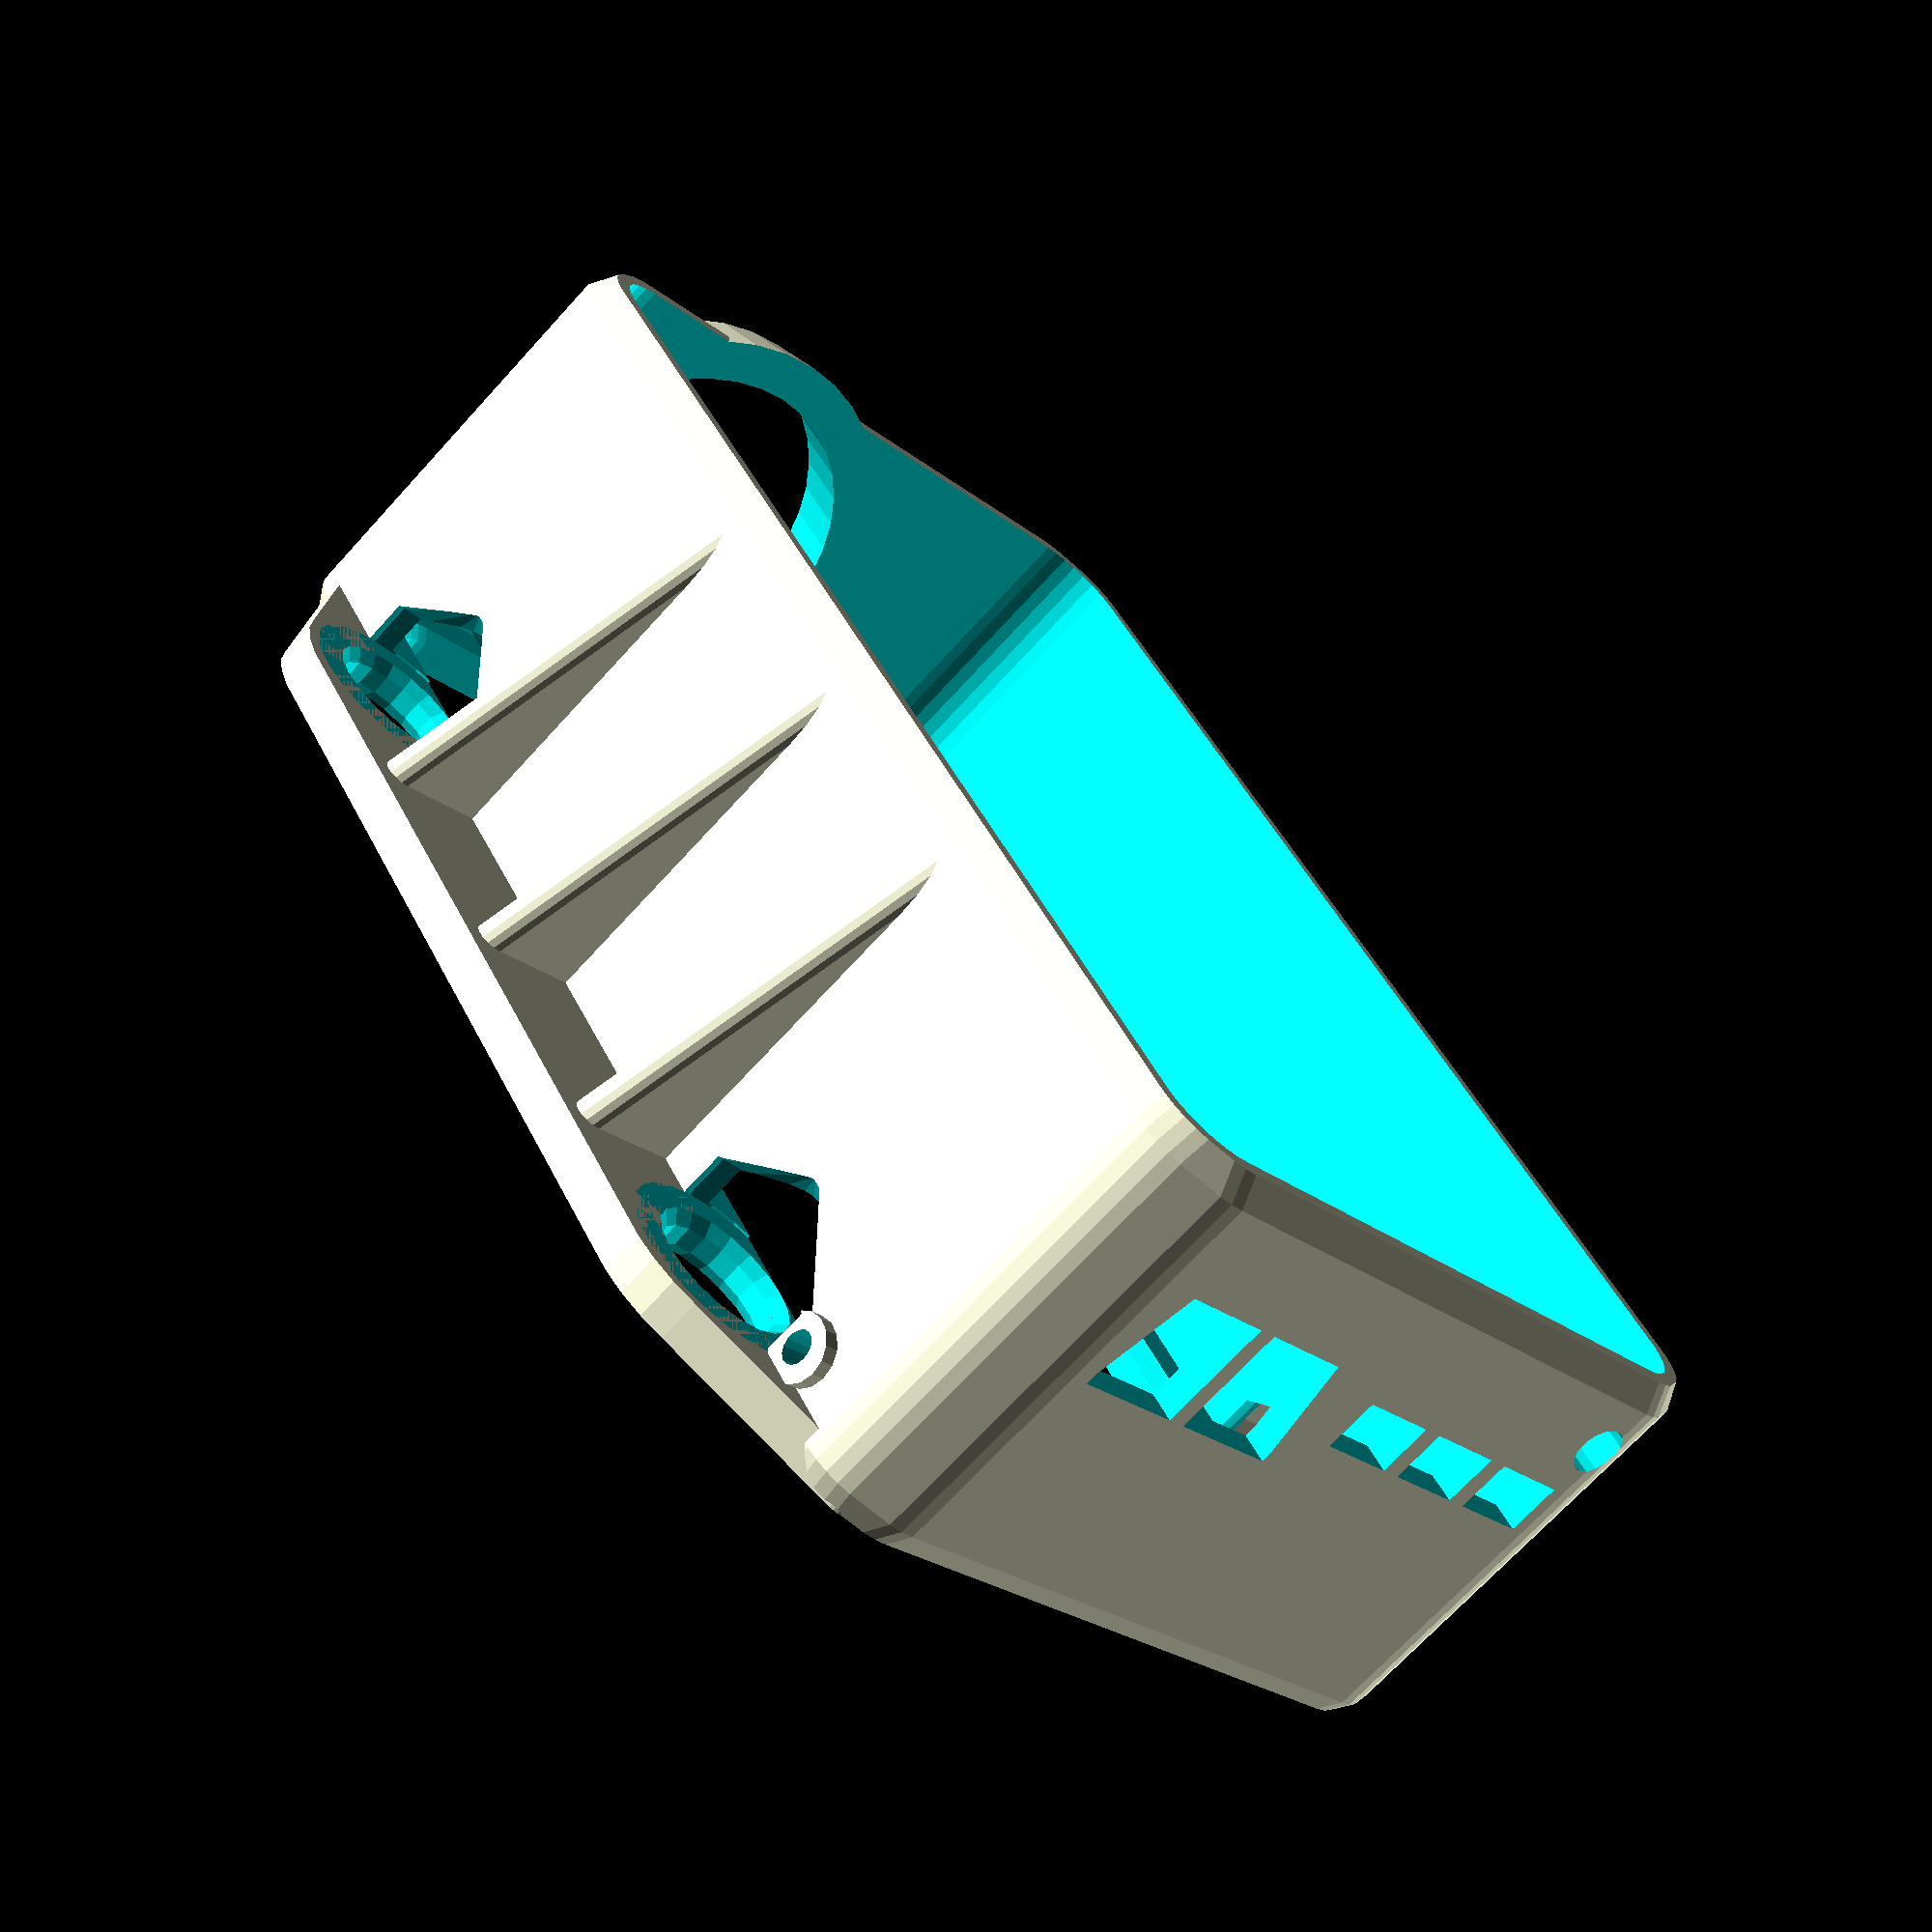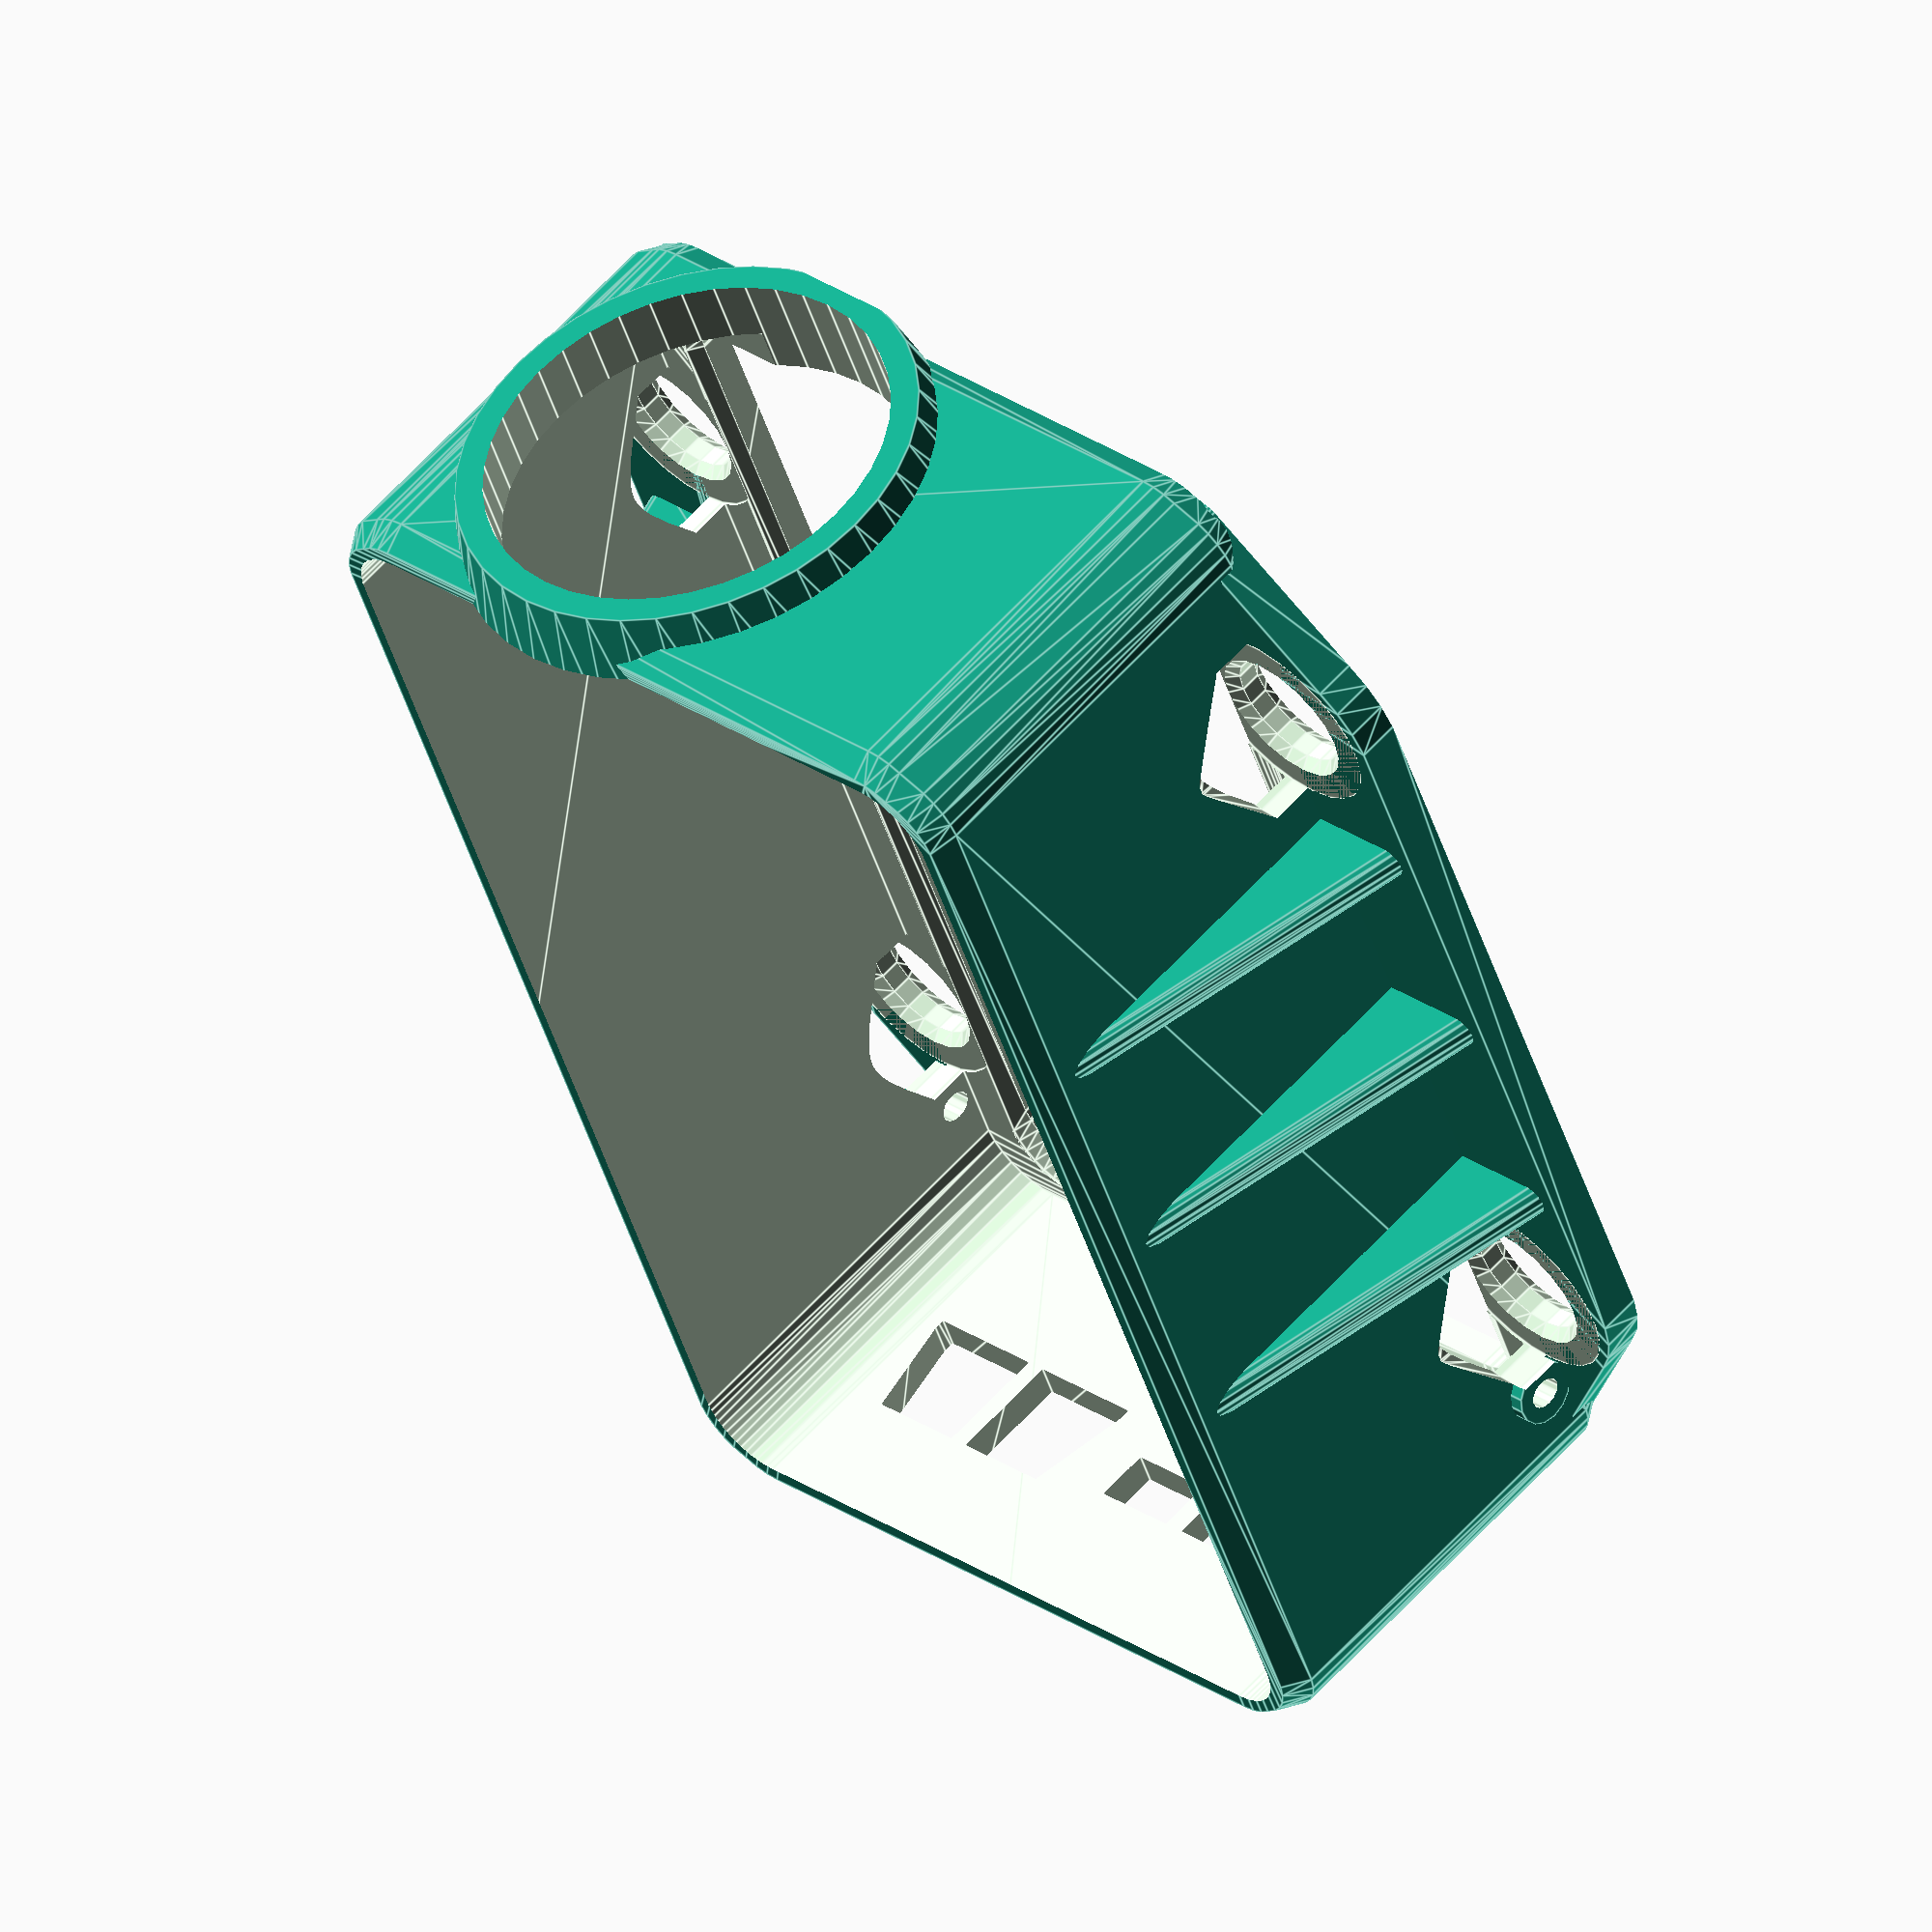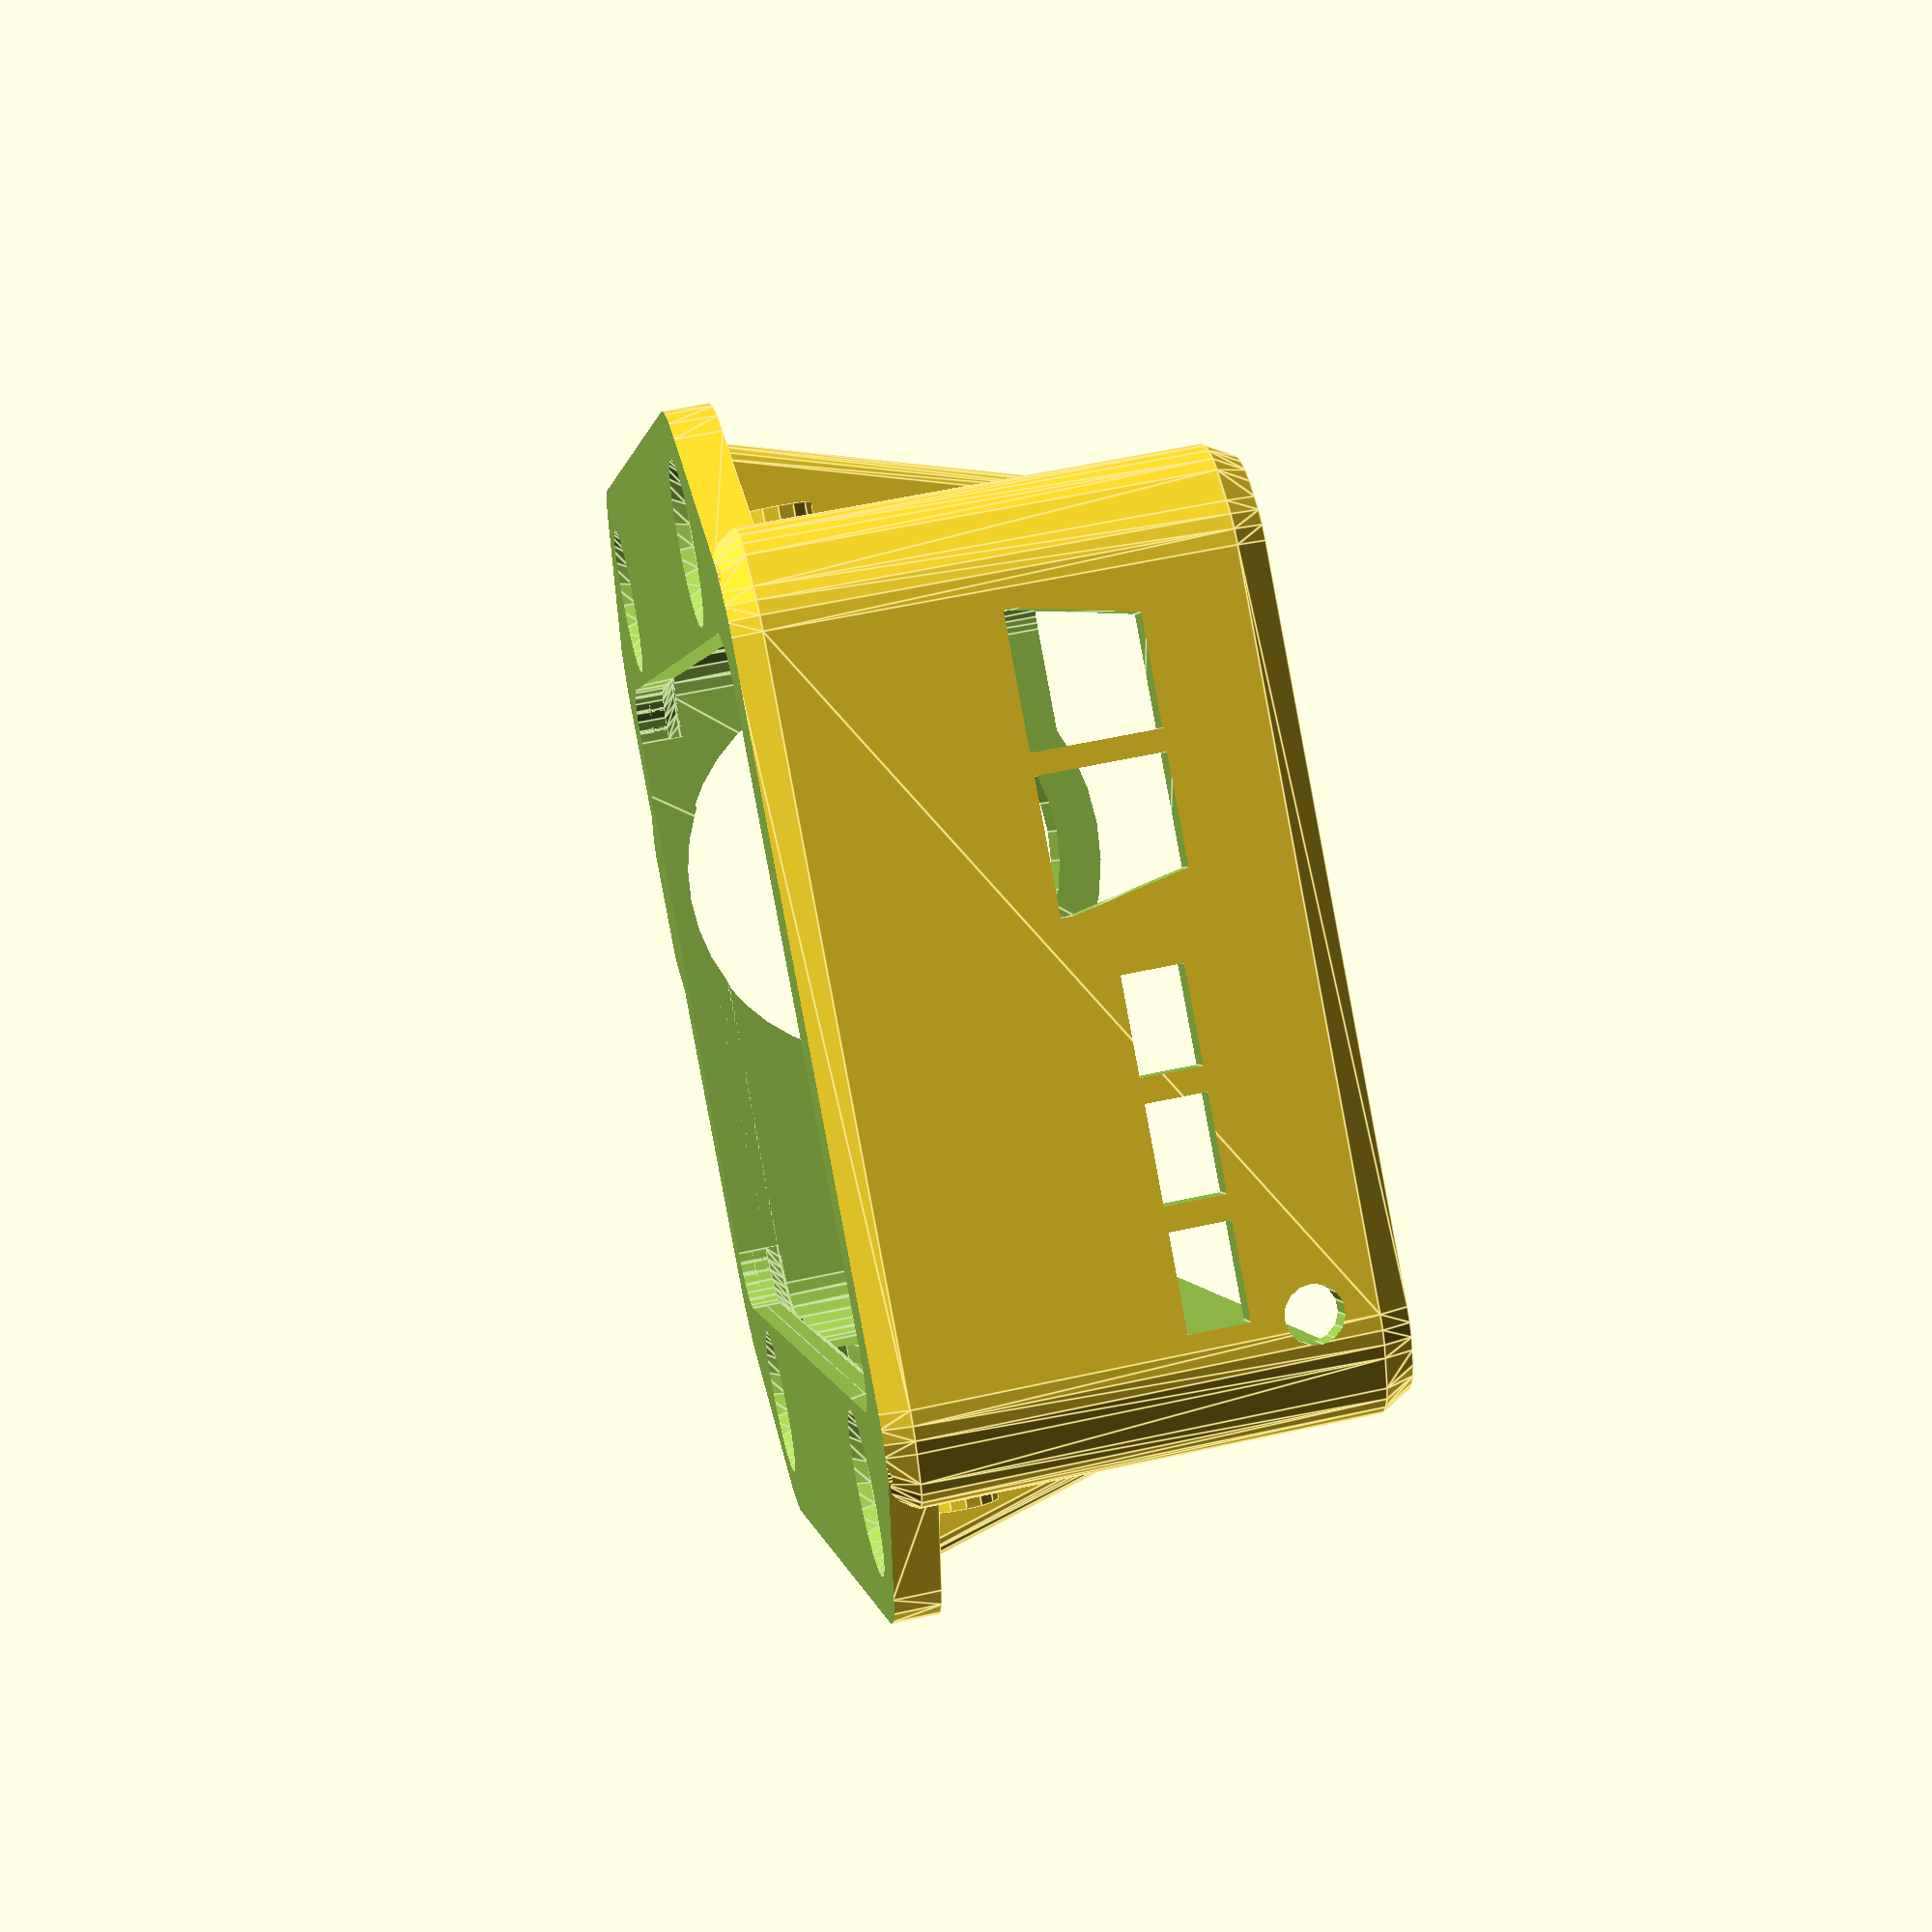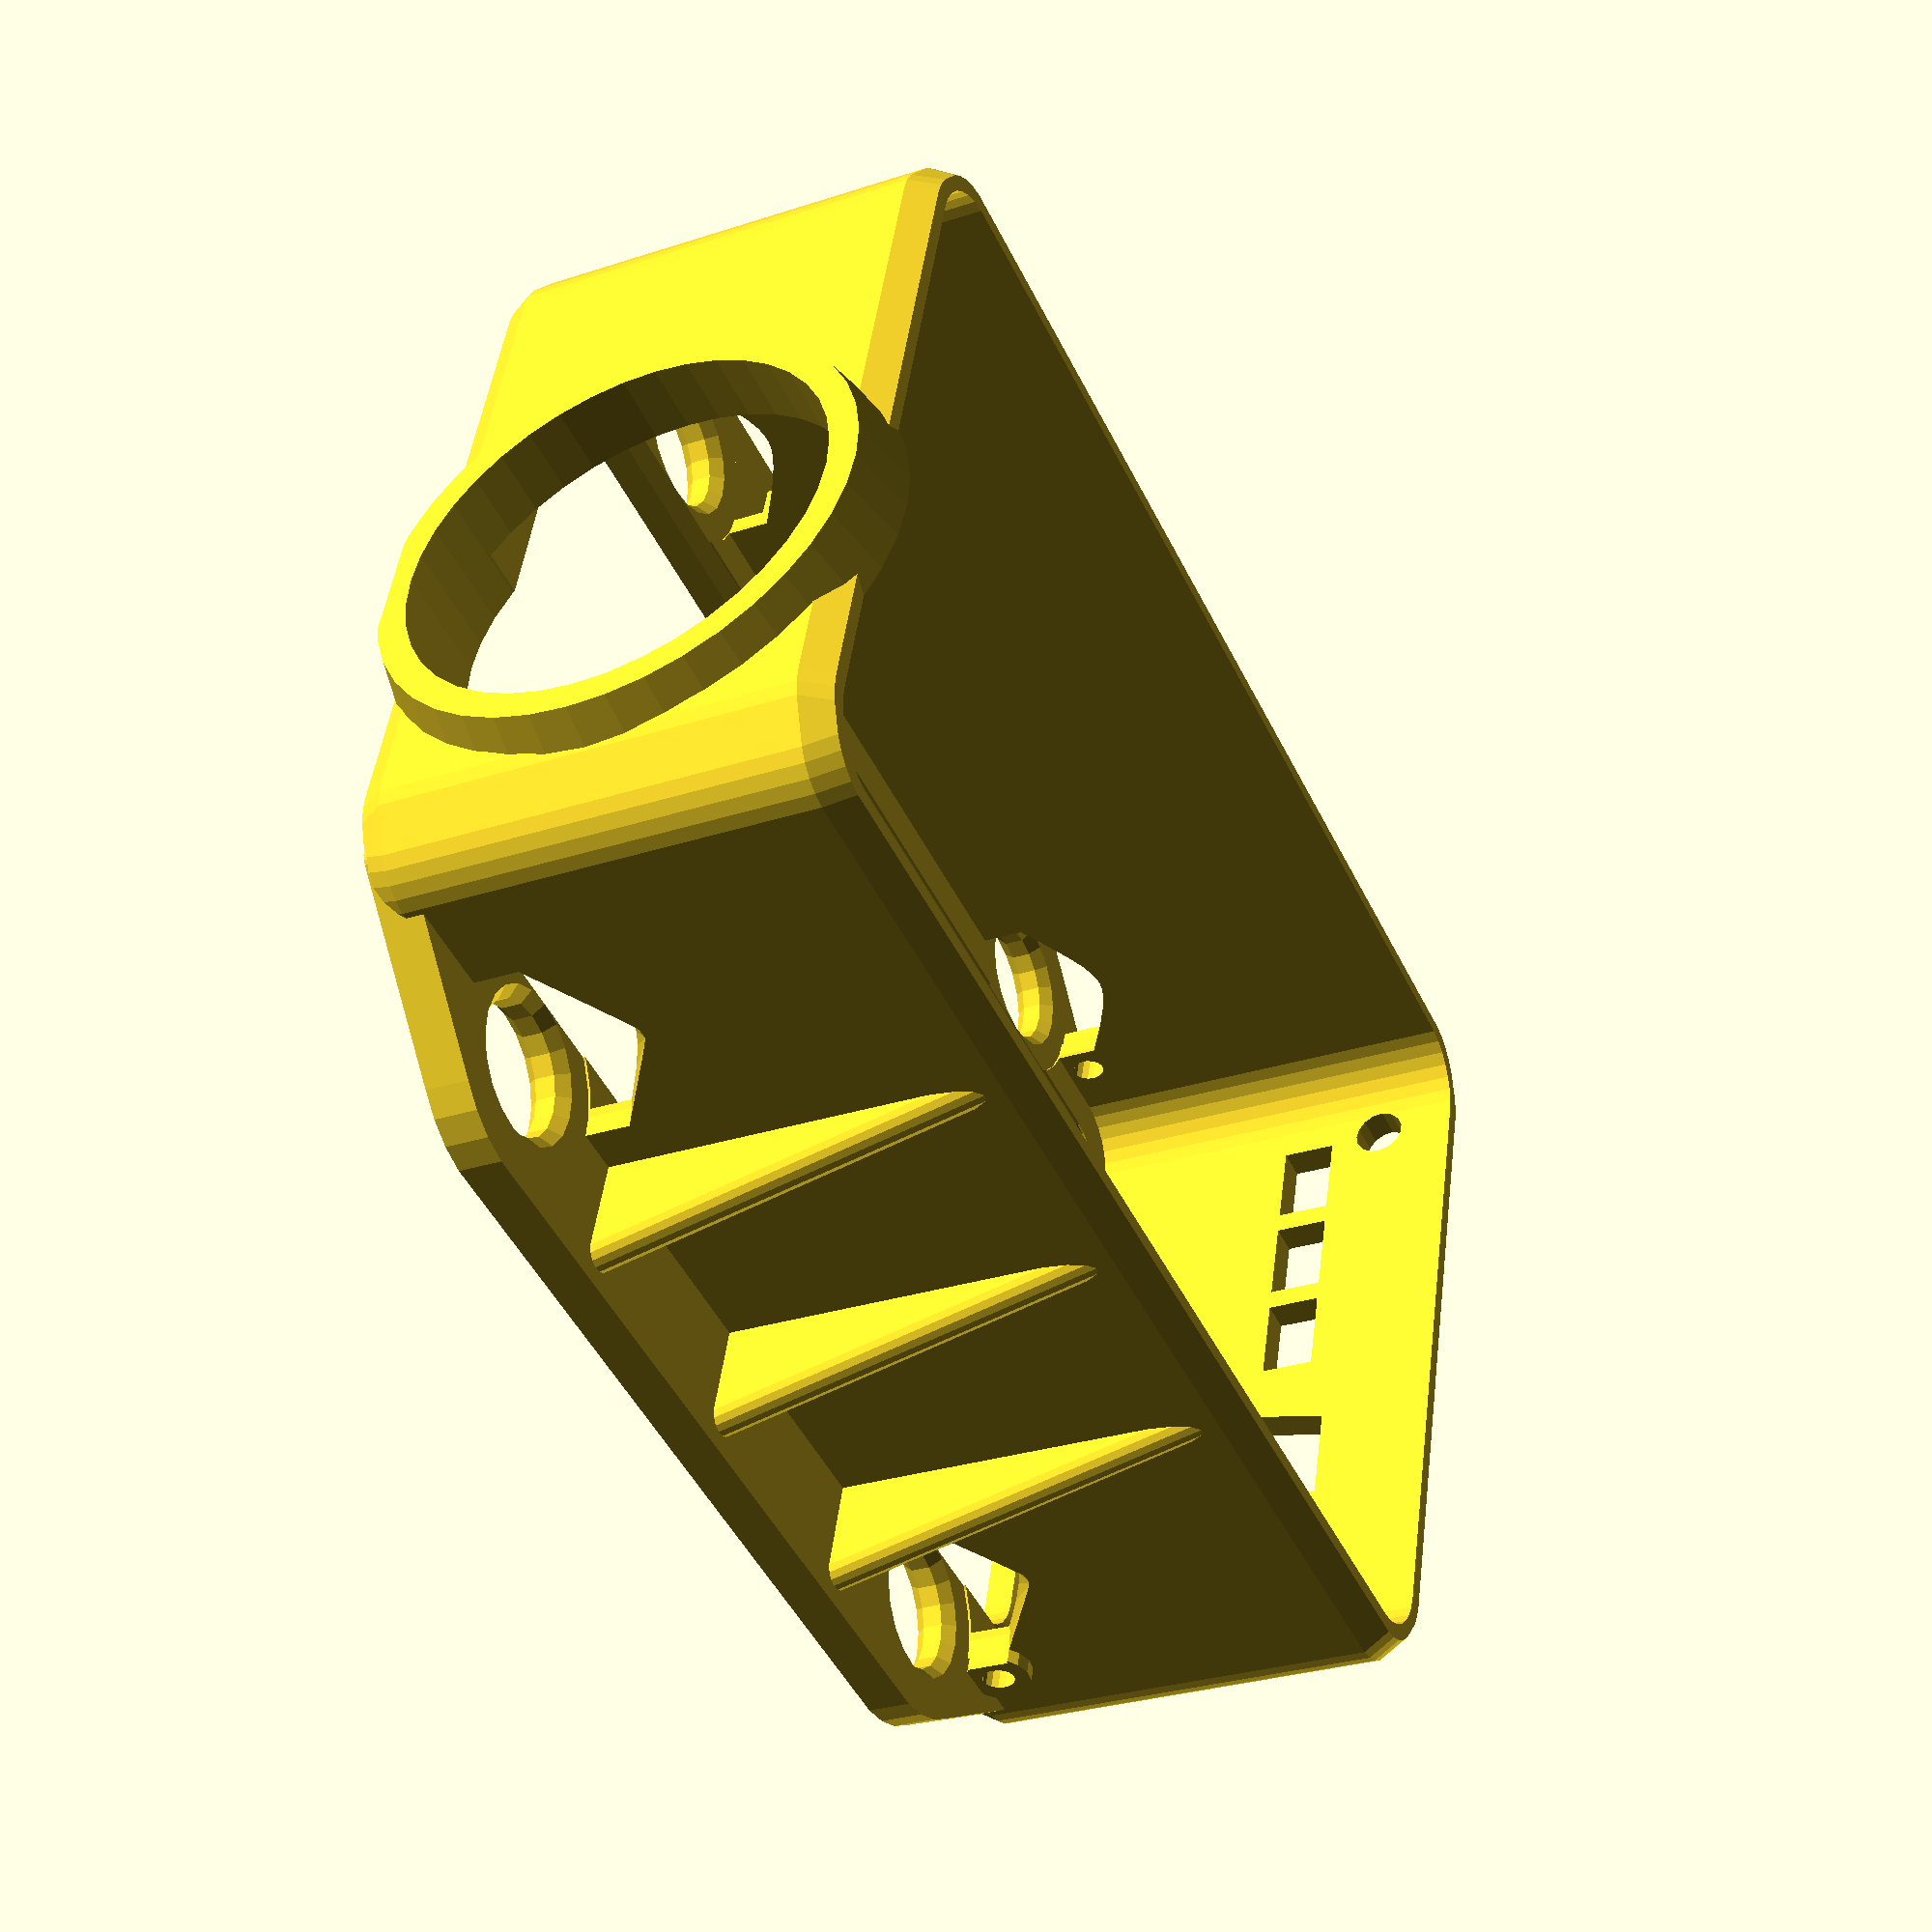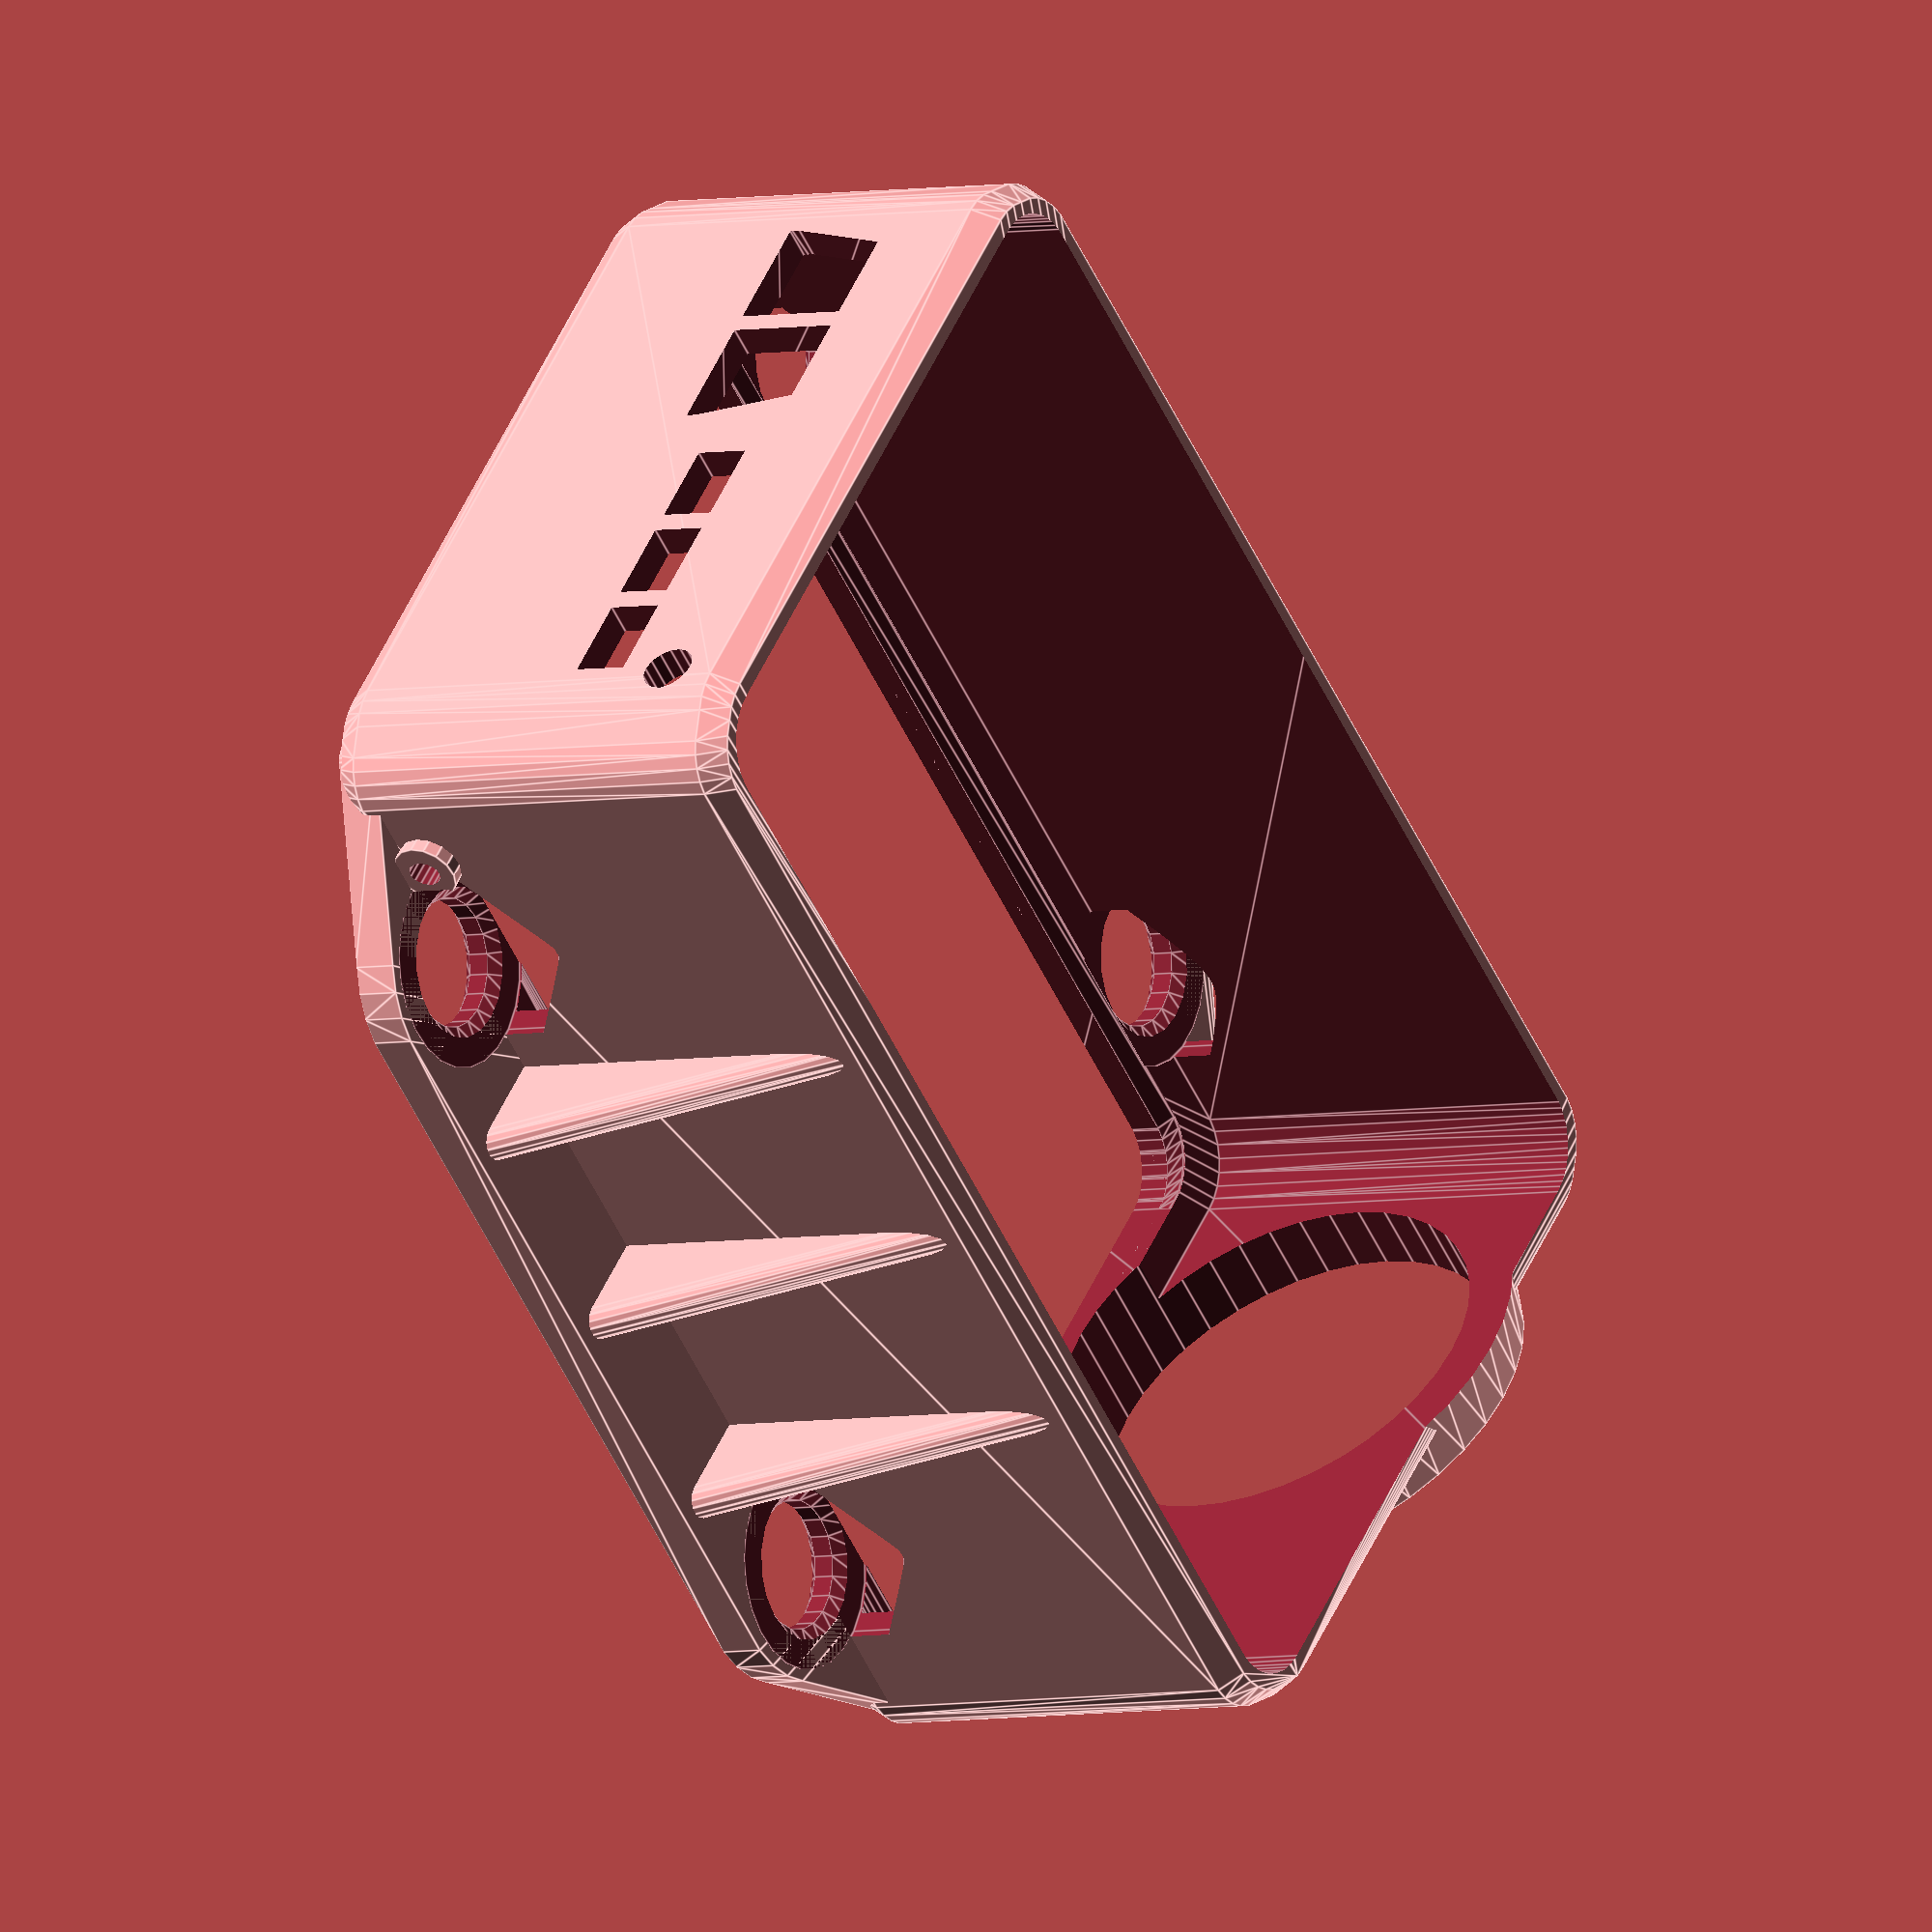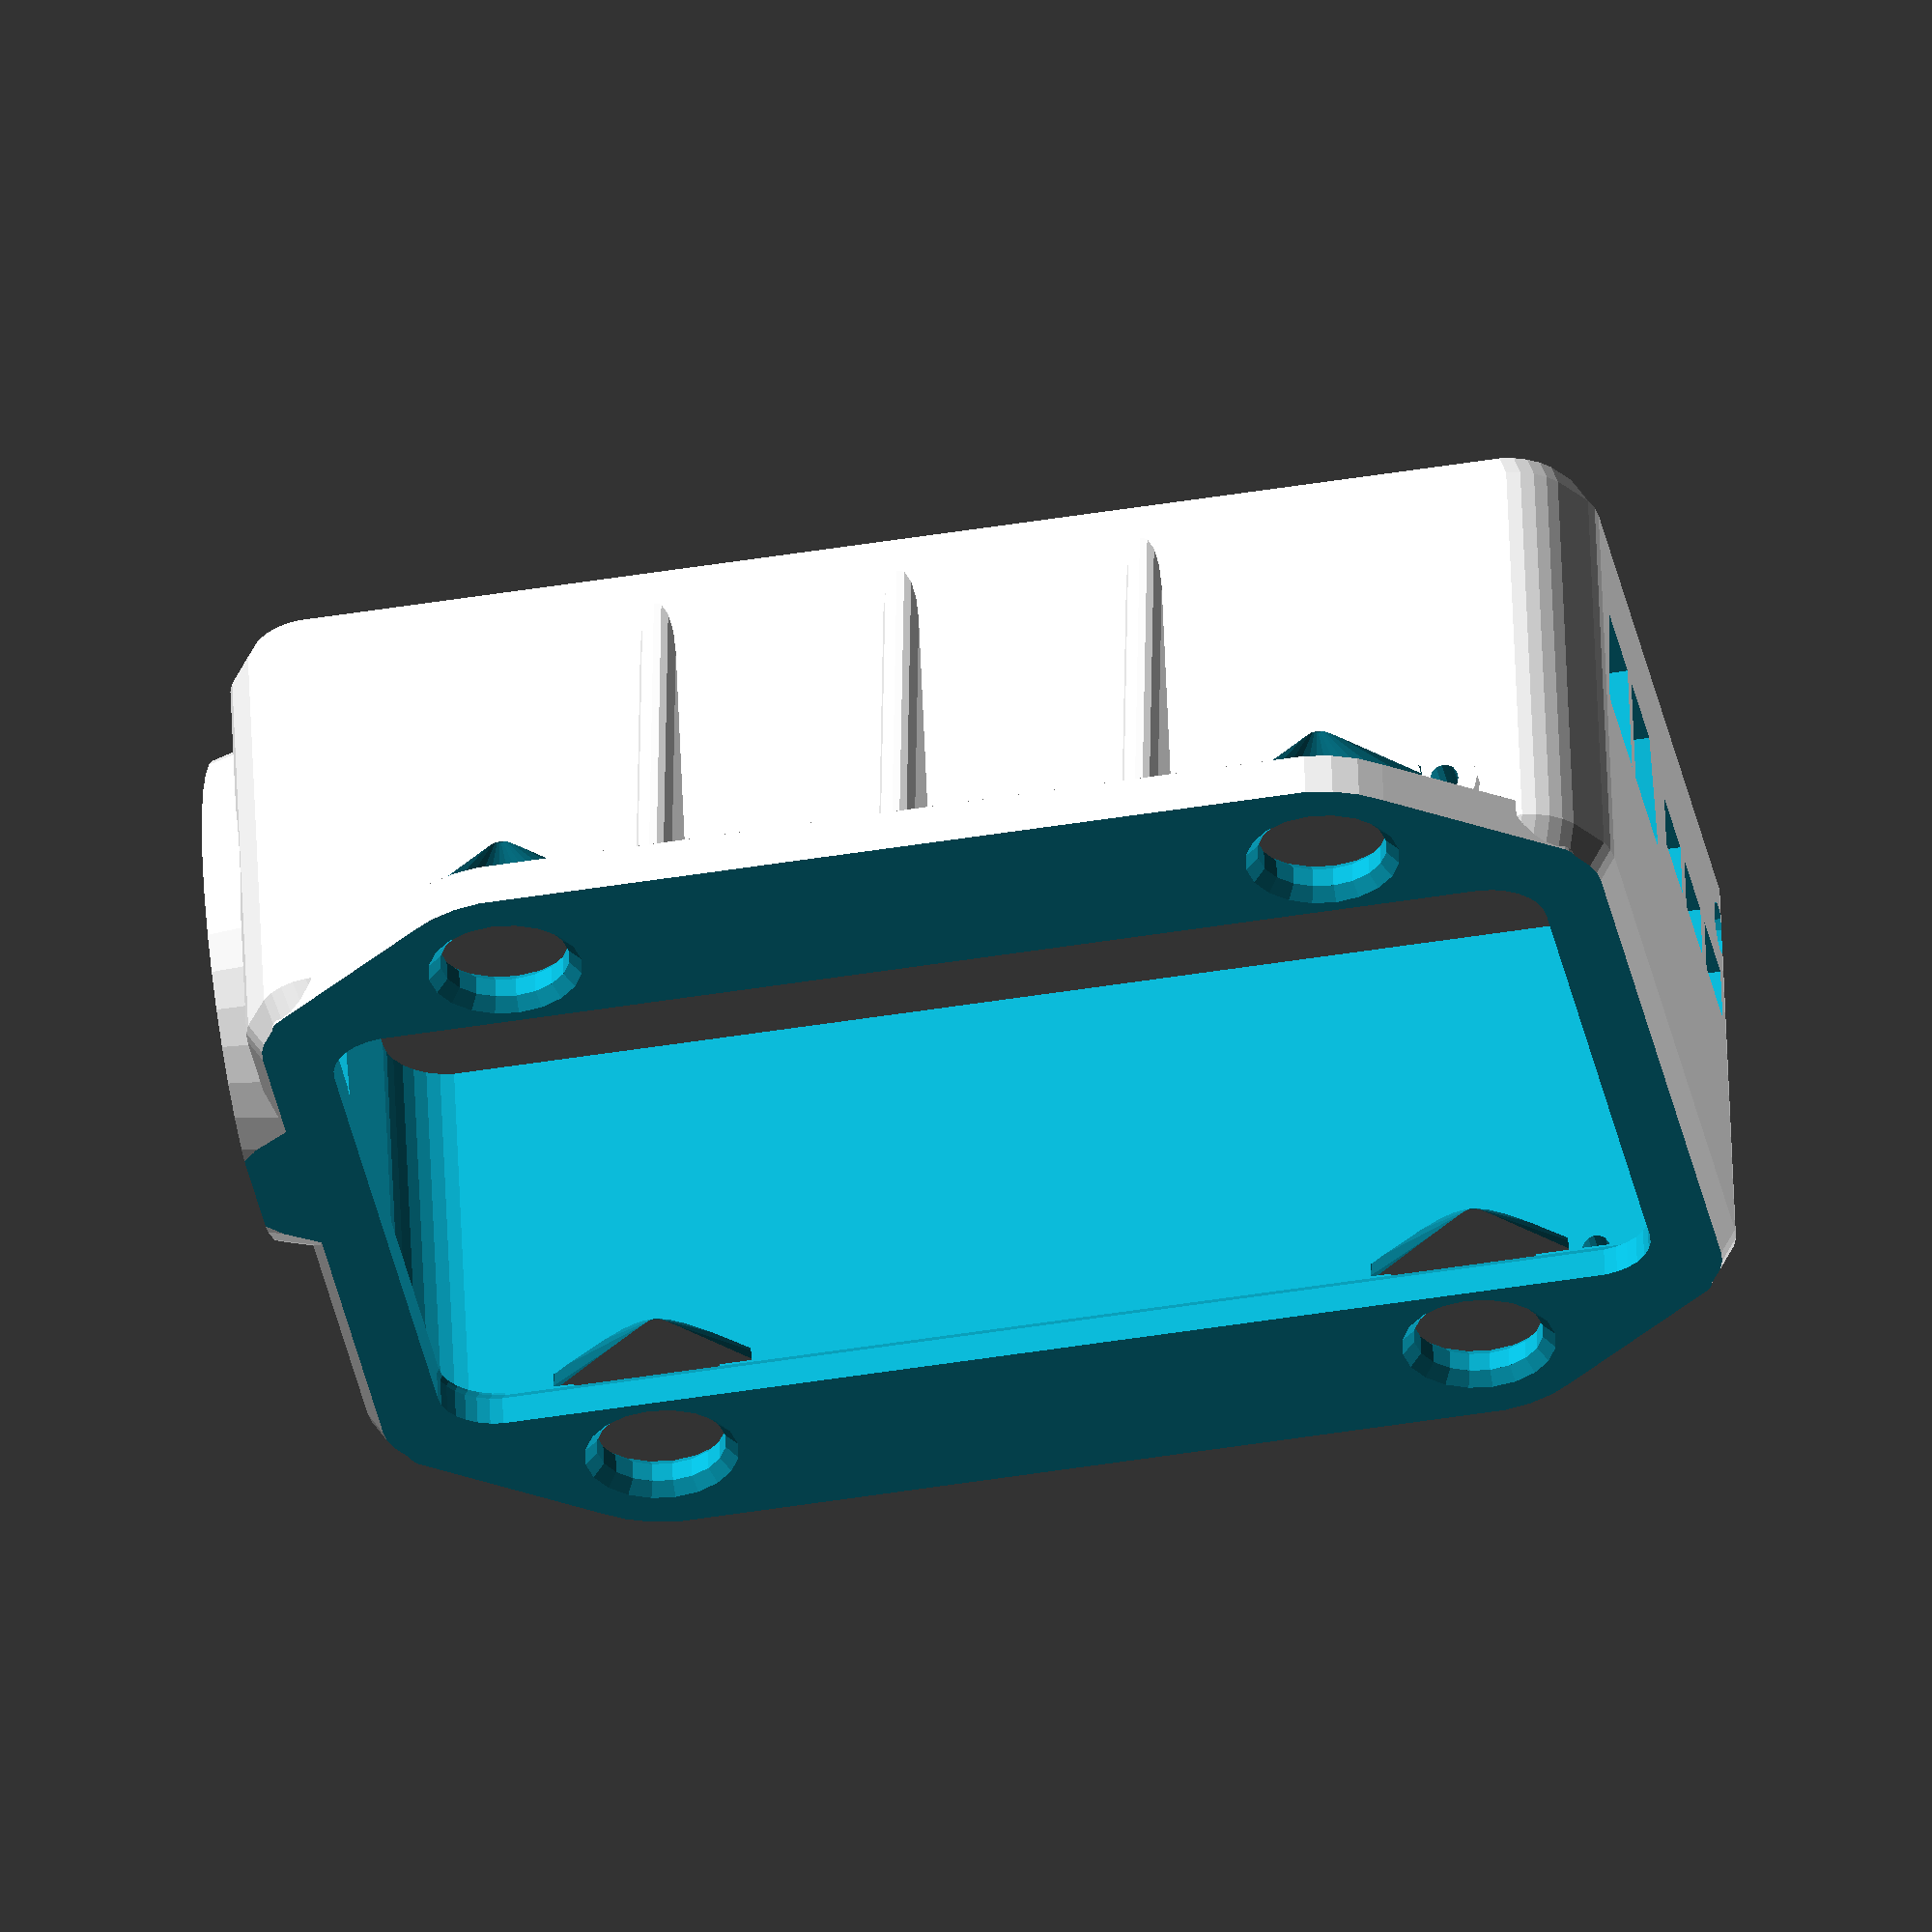
<openscad>
//**********************************************
//               Housing for Mobius ActionCam
//  (C) 5.1.2016  Henning Stoecklein  (hestoeck@gmx.de)
//
//   Source code and printed objects based on it
//   may be used freely for private purposes only.
//
//**********************************************
// Changelog incl. previous keycam concepts:
// 19.07.2015   - Parametric Lens diameter and position
// 18.10.2015   - Optimized for Thingiverse Customizer
// 21.12.2015   - Added mount points for Eachine 250 Racequad 
// 05.01.2016   - Conversion based on KEYCAM#808_V8.SCAD
// 06.01.2016   - Geometric adaptions to my Mobius 3 with C lens
//                   - Optional strengthening fins added
// 21.01.2016   - Chamfer at bottom frame, pinhole fixation
//
//**********************************************

//*************** User definable parameters ***************

/* [Object selection] */
// Which objects to show?
visible = "housing" ; // ["all":All objects, "housing":Holder Housing, "socket":Fixation socket]

// Fixation concept
Fixation = 3; // [0:None, 1:M3 Screws, 2:Servo horn, 3:Eachine 250 Racer mount]

// Bottom total cutout?
Cutout = 1 ;  // [0:Solid bottom, 1:Bottom cutout]

// Bottom Frame Cutout X in %
bottomspace_x = 93 ; // [75:96]
    
// Bottom Frame Cutout Y in %
bottomspace_y = 86 ; // [75:96]

// Show ghost objects?
ghosts = 0 ; // [0:No, 1:Yes]

// Add support structure (SD / USB)?
support = 1 ; // [0:No, 1:Yes]

// Optional fixation with M3 screw
M3_fixing = 0 ; // [0:No, 1:Yes]

/* [Lense Tube] */
// Lense tube inner radius
R_Lens = 8.7 ;  // [7.0: Some other Lens, 8.7:Mobius V3 C-Lens]

// Lense tube Y position (relative to center axis)
Y_Lens = -4.8 ; // [0:Centered, -4.8:Mobius V3 C-Lens]

// Lense tube Z position (relative to bottom)
Z_Lens = 9.3; // [8.0: Some other lens, 9.3:Mobius V3 C-Lens]

// Gap around Lens Tube
Lens_Gap = 0.8 ; // [0.6:Very small, 0.8:Small, 1.0:Medium, 1.2:Big, 1.4:Very Big]

// Tube wall thickness around Lens
Lens_Wall = 1.3 ; // [0.8:Very Thin, 1.0:Thin, 1.3:Medium, 1.7:Thick, 2.0:Very Thick]

// Lens tube length
Tube_height = 6; // [2:10]

/* [Mobius Housing] */
// Body Chamfer Resolution (be aware of CPU time!)
Chamfer_Resolution = 6 ; // [4:Sharp, 6:Single Chamfer, 8: Multi Chamfer, 10:Smooth Radius]

// Body Wall Thickness
Body_wall = 1.45 ; // [1.05: Ultra Thin, 1.2:Thin, 1.35:Medium, 1.45:Thick, 1.55:Very Thick]

// Additional Gap between Cam and Housing (x/y)
Gap_XY = 1.0 ; // [1.0:None, 1.02:2% of Size, 1.04:4% of Size, 1.06:6% of Size] 

// Additional Height of Housing related to Cam (z)
Gap_Z = 1.0 ; // [1.0:None, 1.02:2% of Size, 1.04:4% of Size, 1.06:6% of Size] 

// Mobius housing Corner Radius
mob_rad = 3.0 ;

// Mobius X dimension
mob_x = 59 ;

// Mobius Y dimension
mob_y = 36 ;

// Mobius Z dimension
mob_z = 18.5 ;

/* [M3 Socket] */
// Socket screw distance
s_screw = 12 ;  // [8:16]

// Socket cylinder height
sht = 6 ;		// [5:10]

// Socket cylinder diameter
scydia = 7.5 ;	// [6.5:Very small, 7.0:Small, 7.5:Standard, 8.0:Big, 8.5:Very big]

// Socket ground plane diameter
spldia = 14 ; // [11:16]

// Socket ground plane thickness
splthk = 0.9 ; // [0.8:0.8, 0.85:0.85, 0.9:0.9: 1:1.0, 1.2:1.2, 1.4:1.4, 1.5:1.5]

/* [Servo horn] */
// Horn Center diameter
horn_center_dia = 7.6 ;  // [6.0:8.0]

// Horn Outer diameter
horn_outer_dia = 4.0 ;  // [3.0:5.0]

// Horn X length
horn_x_distance = 33 ;   // [25:42]

// Horn Y length
horn_y_distance = 13.3 ;   // [10:15]

/* [Eachine Racer mount points] */
// Hole distance X
eachine_x = 37 ;

// Hole distance Y
eachine_y = 39 ;

// Hole diameter for rubber damper
eachine_d = 5.8 ;

// Wall radius around holes
eachine_wall = 5 ;

// Thickness of bottom plate
eachine_thick = 2.0 ;

// Rubber damper outer diameter
earubber_d = 9.5 ;

// Rubber damper height
earubber_h = 2.1 ;

// Optional strengthening fins at the side
fins = 1 ; // [0:no side fins, 1:Side fins]

// X position offset
xpos_eachine = 0 ; // [-10:10]

//****************************************************
// Keycam body out of 2 polygon chains (1 mirrored)
//****************************************************
module keycam() 
{
  scale ([Gap_XY, Gap_XY, Gap_Z])
  {
     translate ([mob_x/2, 0, mob_z/2])
 	    roundcube (mob_x, mob_y, mob_z, mob_rad);
  }
}

//***************************************************
// Enlarge body with additional minkowski hull
//***************************************************
module minkocam()
{
  $fn=Chamfer_Resolution ;	// 4=sharp edges, 6=chamfered, 12=with radius
  minkowski()
  {
    keycam () ;
    sphere (r=Body_wall) ;	 	// 1.3 = ca. 1.0mm wall thickness
  }
}

//*************************************************
//* Cube with round edges
//*************************************************
module roundcube (x, y, z, rad)
{
    hull() {
      translate ([-x/2+rad, -y/2+rad, 0]) cylinder (r=rad,h=z, center=true, $fn=30) ;
      translate ([-x/2+rad, y/2-rad, 0]) cylinder (r=rad,h=z, center=true, $fn=30) ;
      translate ([x/2-rad, -y/2+rad, 0]) cylinder (r=rad,h=z, center=true, $fn=30) ;
      translate ([x/2-rad, y/2-rad, 0]) cylinder (r=rad,h=z, center=true, $fn=30) ;
    }
}

//*************************************************
//* Eachine Racequad Fixing Plate - added part
//*************************************************
module eachine_add() 
{
    difference()
    {
        hull() {
            roundcube (eachine_x+eachine_d+eachine_wall, eachine_y+eachine_d+eachine_wall, 
                eachine_thick, eachine_d) ;
           roundcube (mob_x, mob_y, eachine_thick, 1) ;
        }

        // Rubber fixing holes
        translate ([eachine_x/2, +eachine_y/2, 0]) cylinder (h=eachine_thick+1, r=eachine_d/2, center=true,$fn=20) ;
        translate ([eachine_x/2, -eachine_y/2, 0]) cylinder (h=eachine_thick+1, r=eachine_d/2, center=true, $fn=20) ;
        translate ([-eachine_x/2, +eachine_y/2, 0]) cylinder (h=eachine_thick+1, r=eachine_d/2, center=true, $fn=20) ;
        translate ([-eachine_x/2, -eachine_y/2, 0]) cylinder (h=eachine_thick+1, r=eachine_d/2, center=true, $fn=20) ;
        
        // Hole Chamfers on top
        translate ([eachine_x/2, +eachine_y/2, eachine_thick-1]) cylinder (h=1, r1=eachine_d/2, r2=eachine_d/2+1, center=true,$fn=20) ;
        translate ([eachine_x/2, -eachine_y/2, eachine_thick-1]) cylinder (h=1, r1=eachine_d/2, r2=eachine_d/2+1, center=true,$fn=20) ;
        translate ([-eachine_x/2, +eachine_y/2, eachine_thick-1]) cylinder (h=1, r1=eachine_d/2, r2=eachine_d/2+1, center=true,$fn=20) ;
        translate ([-eachine_x/2, -eachine_y/2, eachine_thick-1]) cylinder (h=1, r1=eachine_d/2, r2=eachine_d/2+1, center=true,$fn=20) ;

        // Hole Chamfers on bottom
        translate ([eachine_x/2, +eachine_y/2, -0.9]) cylinder (h=1, r2=eachine_d/2, r1=eachine_d/2+1, center=true,$fn=20) ;
        translate ([eachine_x/2, -eachine_y/2, -0.9]) cylinder (h=1, r2=eachine_d/2, r1=eachine_d/2+1, center=true,$fn=20) ;
        translate ([-eachine_x/2, +eachine_y/2, -0.9]) cylinder (h=1, r2=eachine_d/2, r1=eachine_d/2+1, center=true,$fn=20) ;
        translate ([-eachine_x/2, -eachine_y/2, -0.9]) cylinder (h=1, r2=eachine_d/2, r1=eachine_d/2+1, center=true,$fn=20) ;

    }
}

//*************************************************
//* Eachine Racequad Fixing Plate - subtracted part
//*************************************************
module eachine_sub() 
{
    rbclh = 3.0 ;        // rubber clearance height
    rcld = 4.4 ;         // rubber clearance min diameter offset
    
    // Rubber fixing holes
    translate ([eachine_x/2, +eachine_y/2, 0]) cylinder (h=eachine_thick+1, r=eachine_d/2, center=true,$fn=20) ;
    translate ([eachine_x/2, -eachine_y/2, 0]) cylinder (h=eachine_thick+1, r=eachine_d/2, center=true, $fn=20) ;
    translate ([-eachine_x/2, +eachine_y/2, 0]) cylinder (h=eachine_thick+1, r=eachine_d/2, center=true, $fn=20) ;
    translate ([-eachine_x/2, -eachine_y/2, 0]) cylinder (h=eachine_thick+1, r=eachine_d/2, center=true, $fn=20) ;

     // Hole Chamfers in top
     translate ([eachine_x/2, +eachine_y/2, eachine_thick-1]) cylinder (h=1, r1=eachine_d/2, r2=eachine_d/2+1, center=true,$fn=20) ;
     translate ([eachine_x/2, -eachine_y/2, eachine_thick-1]) cylinder (h=1, r1=eachine_d/2, r2=eachine_d/2+1, center=true,$fn=20) ;
     translate ([-eachine_x/2, +eachine_y/2, eachine_thick-1]) cylinder (h=1, r1=eachine_d/2, r2=eachine_d/2+1, center=true,$fn=20) ;
     translate ([-eachine_x/2, -eachine_y/2, eachine_thick-1]) cylinder (h=1, r1=eachine_d/2, r2=eachine_d/2+1, center=true,$fn=20) ;

     // Hole Chamfers on bottom
     translate ([eachine_x/2, +eachine_y/2, -0.9]) cylinder (h=1, r2=eachine_d/2, r1=eachine_d/2+1, center=true,$fn=20) ;
     translate ([eachine_x/2, -eachine_y/2, -0.9]) cylinder (h=1, r2=eachine_d/2, r1=eachine_d/2+1, center=true,$fn=20) ;
     translate ([-eachine_x/2, +eachine_y/2, -0.9]) cylinder (h=1, r2=eachine_d/2, r1=eachine_d/2+1, center=true,$fn=20) ;      translate ([-eachine_x/2, -eachine_y/2, -0.9]) cylinder (h=1, r2=eachine_d/2, r1=eachine_d/2+1, center=true,$fn=20) ;

    translate ([eachine_x/2, +eachine_y/2, eachine_thick/2+earubber_h/2]) 
        cylinder (h=earubber_h, r=earubber_d/2, center=true,$fn=25) ;
    translate ([eachine_x/2, +eachine_y/2, eachine_thick/2+earubber_h+rbclh/2]) 
        cylinder (h=rbclh+0.1, r1=earubber_d/2, r2=earubber_d/2-rcld, center=true,$fn=25) ;

    translate ([eachine_x/2, -eachine_y/2, eachine_thick/2+earubber_h/2]) 
        cylinder (h=earubber_h, r=earubber_d/2, center=true,$fn=25) ;
    translate ([eachine_x/2, -eachine_y/2, eachine_thick/2+earubber_h+rbclh/2])
        cylinder (h=rbclh+0.1, r1=earubber_d/2, r2=earubber_d/2-rcld, center=true,$fn=25) ;

    translate ([-eachine_x/2, +eachine_y/2, eachine_thick/2+earubber_h/2]) 
        cylinder (h=earubber_h, r=earubber_d/2, center=true,$fn=25) ;
    translate ([-eachine_x/2, +eachine_y/2, eachine_thick/2+earubber_h+rbclh/2]) 
        cylinder (h=rbclh+0.1, r1=earubber_d/2, r2=earubber_d/2-rcld, center=true,$fn=25) ;

    translate ([-eachine_x/2, -eachine_y/2, eachine_thick/2+earubber_h/2]) 
        cylinder (h=earubber_h, r=earubber_d/2, center=true,$fn=25) ;
    translate ([-eachine_x/2, -eachine_y/2, eachine_thick/2+earubber_h+rbclh/2]) 
        cylinder (h=rbclh+0.1, r1=earubber_d/2, r2=earubber_d/2-rcld, center=true,$fn=25) ;
}

//*************************************************
//* Servo horn as optional fixation object
//*************************************************
module servohorn()
{
  horn_height = 1.6 ;
    
  cylinder (r=horn_center_dia/2, h=3.05, center=true, $fn=20);
  hull() 
  { 
    translate ([0,0,2]) cylinder (r=horn_center_dia/2, h=horn_height, center=true, $fn=20);
    translate ([0,horn_x_distance/2,2]) cylinder (r=horn_outer_dia/2, h=horn_height, center=true, $fn=20);
    translate ([0,-horn_x_distance/2,2]) cylinder (r=horn_outer_dia/2, h=horn_height, center=true, $fn=20);
  }
  hull() 
  { 
    translate ([horn_y_distance/2,0,2]) cylinder (r=horn_outer_dia/2, h=horn_height, center=true, $fn=20);
    translate ([-horn_y_distance/2,0,2]) cylinder (r=horn_outer_dia/2, h=horn_height, center=true, $fn=20);
  }
}

//*************************************************
//* M3 screw as optional fixation object
//*************************************************
module M3_screw()
{
  cylinder (r=3.4/2, h=6, center=true, $fn=20);
  translate ([0,0,3+1.45/2]) cylinder (r1=3.4/2, r2=6.5/2, h=1.5, center=true, $fn=20);
  translate ([0,0,3+1.45+0.8/2]) cylinder (r=6.5/2, h=0.8, center=true, $fn=20);
}

//*******************************************************************
// Subtract keycam from increased keycam volume (with minkowsi hull)
//*******************************************************************
module keycamhousing()
{
    findist = 11 ;           // X distance of strengthening fins
    findy = 5.5 ;              // Outer Y position / size of fins
    
    difference() {
    union()
    {
      minkocam();
      translate ([0,Y_Lens,Z_Lens]) rotate ([0,90,0])
         cylinder (r1=R_Lens+Lens_Gap+Lens_Wall, r2=R_Lens+Lens_Gap+Lens_Wall+1.6, Tube_height, center=true, $fn=40) ;	 // Lens tube

      if (Fixation == 3)                                   // add selected fixation plate
      {
         translate ([mob_x/2+xpos_eachine,0,-0.2]) eachine_add() ;

         // Add optional strengthening fins at the housing sides
          if (fins == 1) for(i=[-1:1])
         {
           hull()
           {
              translate ([mob_x/2+i*findist,mob_y/2,mob_z/2+0.7]) cylinder (r=0.8, h=mob_z, center=true,$fn=15) ;
              translate ([mob_x/2+i*findist,mob_y/2+findy,0]) cylinder (r=0.8, h=0.1, center=true,$fn=15) ;
              translate ([mob_x/2+i*findist,-mob_y/2,mob_z/2+0.7]) cylinder (r=0.8, h=mob_z, center=true,$fn=15) ;
              translate ([mob_x/2+i*findist,-mob_y/2-findy,0]) cylinder (r=0.8, h=0.1, center=true,$fn=15) ;
           } // hull
         } // for
      } // if eachine
      
      // Add optional dome for fixing screw
      if (M3_fixing == 1)
      {
        hull() {
            translate ([mob_x+1.8, -1.3, mob_z-3/2+0.5]) cylinder (r=2.1, h=3.0+Body_wall, $fn=20, center=true) ;
            translate ([mob_x+0.5, -1.3, mob_z-3/2-8]) cylinder (r=0.5, h=0.1, $fn=20, center=true) ;
        }
      } // if
      
     // Add small domes for fixation needles
     translate ([mob_x-5.3,mob_y/2+1,2.0]) rotate ([90,0,0]) cylinder (r=1.5, h=1.8, center=true, $fn=15) ;
     translate ([mob_x-5.3,-mob_y/2-1,2.0]) rotate ([90,0,0]) cylinder (r=1.5, h=1.8, center=true, $fn=15) ;

      
    } // union

    translate ([0,0,0.9]) scale ([1,1,2]) keycam() ;					// space for cam body
    translate ([mob_x*(100-bottomspace_x)/200,0,-0.5])
       scale ([bottomspace_x/100,bottomspace_y/100,2]) keycam() ;	 // bottom frame

    // Chamfer at bottom 
    hull() {
       translate ([mob_x*(100-bottomspace_x)/200,0,0.2])
           scale ([bottomspace_x/100,bottomspace_y/100,0.01]) keycam() ;
       translate ([mob_x*(100-bottomspace_x)/200,0,0.8])
           scale ([bottomspace_x/98,bottomspace_y/96,0.01]) keycam() ;
    }
 
    if ((Fixation == 3) || (Fixation == 0))
    {
       if (Cutout == 1)
         translate ([mob_x*(100-bottomspace_x)/200,0,-5])
            scale ([bottomspace_x/100,bottomspace_y/100,2]) keycam() ;	 // cutout in bottom 
    }

    if (M3_fixing == 1)                                         // Optional hole for M2.5 fixing screw
       translate ([mob_x+1.8, -1.3, mob_z-3/2+1]) cylinder (r=1.1, h=3.0+Body_wall, $fn=20, center=true) ;

    translate ([0,Y_Lens,Z_Lens]) rotate ([0,90,0]) 
       cylinder (r=R_Lens+Lens_Gap, h=15, center=true, $fn=40) ;		// Lens tube hole

    // SD card slot at the housing backside
    translate ([mob_x, 7.3, 3.0+mob_z/2]) rotate ([0,0,90]) 
    {
      translate ([5.0 , 0, 0]) cube ([4,10,2.5], center=true) ;
      translate ([0 , 0, 0]) cube ([4,10,2.5], center=true) ;
      translate ([-5.0 , 0, 0]) cube ([4,10,2.5], center=true) ;
      if (support == 0) cube ([10,10,2.5], center=true) ;
    }
 
    if (Fixation == 3)                                   // subtracted selected fixation
         translate ([mob_x/2+xpos_eachine,0,-0.2]) eachine_sub() ;

    // Mini-USB slot at the housing backside
    translate ([mob_x, -8.6, 4])  rotate ([0,0,-90])
    {
      hull() { 
        translate ([-3.6, 0, 5.4]) cube ([5.5,5.5,0.5], center=true) ;
        translate ([-3.1, 0, 10.1]) cube ([4.5,5.5,0.5], center=true) ;
        if (support == 0) 
        {
            translate ([0,0, 5.4]) cube ([4,5.5,0.5], center=true) ;
            translate ([0,0, 10.1]) cube ([4,5.5,0.5], center=true) ;
        }
      }
      hull() { 
        translate ([2.8, 0, 5.4]) cube ([5.5,5.5,0.5], center=true) ;
        translate ([2.3, 0, 10.1]) cube ([4.5,5.5,0.5], center=true) ;
      }
    } // rotate
    
    // Red LED opening at rear housing corner
    translate ([mob_x,mob_y/2-3.5,mob_z-2.5]) rotate ([0,90,0]) cylinder (r=1.2, h=10, center=true, $fn=15) ;

    // Two side holes for fixation needles
    translate ([mob_x-5.3,mob_y/2,2.0]) scale ([1,1,1.2]) rotate ([90,0,0]) cylinder (r=0.65, h=10, center=true, $fn=15) ;
    translate ([mob_x-5.3,-mob_y/2,2.0]) scale ([1,1,1.2]) rotate ([90,0,0]) cylinder (r=0.65, h=10, center=true, $fn=15) ;
    
  } // difference
  
  // Strengthening bars in the basement
  if ((Fixation != 3) && (Fixation != 0))                    // only if no EACHINE or NONE fixing
  {
//    if (Cutout == 0)                                         // and no bottom cutout
      difference()
      {
        union()
        {
           translate ([mob_x/2, 0, 0]) cube ([8, mob_y, 1.8], center=true) ;
           translate ([mob_x/2, 0, 0]) cube ([mob_x, 10, 1.8], center=true) ;
        }

        translate ([0,Y_Lens,Z_Lens]) rotate ([0,90,0])                 // Subtract lens tube 
           cylinder (r=R_Lens+Lens_Gap, h=10, center=true, $fn=40) ;		// again
      }
  }
}

//***********************************************
//* Threaded socket to glue into foamy aircraft 
//***********************************************
module socket() 
{
   rthr = 1.3;		// Thread core hole radius (M3 = core 2.5mm)
   zoffs   = -25 ;	// z position

   difference()
   {
      union() 
      {
	    // 2 domes with chamfered end caps
        translate ([mob_x/2-s_screw,0, zoffs]) cylinder (r=scydia/2, h=sht, center=true, $fn=20);
        translate ([mob_x/2-s_screw,0, zoffs-sht/2-1]) cylinder (r1=2,r2=scydia/2,h=2, center=true, $fn=20);
        translate ([mob_x/2+s_screw,0, zoffs]) cylinder (r=scydia/2, h=sht, center=true, $fn=20);
        translate ([mob_x/2+s_screw,0,zoffs-sht/2-1]) cylinder (r1=2,r2=scydia/2,h=2, center=true, $fn=20);

	    // Plate inbetween
        translate ([mob_x/2,0,zoffs-1]) cube ([2*s_screw,1.2,sht+2], center=true) ;

        // Ground plate
	    hull() {
          translate ([mob_x/2-s_screw,0,zoffs+sht/2]) cylinder (r=spldia/2, h=splthk, center=true, $fn=40);
          translate ([mob_x/2+s_screw,0,zoffs+sht/2]) cylinder (r=spldia/2, h=splthk, center=true, $fn=40);
	    } // hull
      } // union
      
      // Thread core holes with chamfers
      translate ([mob_x/2-s_screw,0,zoffs]) cylinder (r=rthr, h=sht+5, center=true, $fn=20);
      translate ([mob_x/2-s_screw,0,zoffs+0.5+sht/2]) cylinder (r1=rthr,r2=3,h=2,center=true, $fn=20);
      translate ([mob_x/2+s_screw,0,zoffs]) cylinder (r=rthr, h=sht+5, center=true, $fn=20);
      translate ([mob_x/2+s_screw,0,zoffs+0.5+sht/2]) cylinder (r1=rthr,r2=3,h=2,center=true, $fn=20);
   } // diff
}

//********************************
//  Complete Housing with fixation socket
//********************************
module housing()
{
  difference()
  {
    keycamhousing();						// the keycam housing itself

    // subtract plane below to get 100% even floor plane
    translate ([30,0,0.3-5-Body_wall]) cube ([100, 100, 10], center=true) ; 

    // subtract objects which fix the housing
    if (Fixation == 1)
    {
       translate ([mob_x/2-s_screw,0,-4]) M3_screw() ;	
       translate ([mob_x/2+s_screw,0,-4]) M3_screw() ;
    }

    if (Fixation == 2)
    {
       translate ([mob_x/2,0,-1.8]) rotate ([0,0,90]) servohorn() ;
    }
  } // difference
} // module


//****************************************
// Select here what to see
//****************************************
if (ghosts == 1)
{
   translate ([0,0,30]) %keycam() ;				// show the keycams ghost
   if (Fixation == 1)
   {
       translate ([mob_x/2-s_screw,0,18]) %M3_screw() ;
       translate ([mob_x/2+s_screw,0,18]) %M3_screw() ;
   }

   if (Fixation == 2)                                   // show selected fixation ghosts
   {
       translate ([mob_x/2,0,-10]) rotate ([0,0,90]) %servohorn() ;
   }
}

if (visible == "all")
{
    housing() ;
    if (Fixation == 1)
    {
      socket() ;								// Socket for 2 x M3 screws
    }     
}

if (visible == "housing")
{
    housing() ;
}

if (visible == "socket")
{
   socket() ;								// Socket for 2 x M3 screws
}

</openscad>
<views>
elev=69.7 azim=55.4 roll=317.7 proj=p view=solid
elev=300.1 azim=67.5 roll=41.4 proj=o view=edges
elev=124.1 azim=54.5 roll=283.1 proj=p view=edges
elev=28.9 azim=16.5 roll=296.1 proj=p view=solid
elev=4.2 azim=223.0 roll=304.6 proj=o view=edges
elev=124.6 azim=10.3 roll=2.2 proj=o view=solid
</views>
